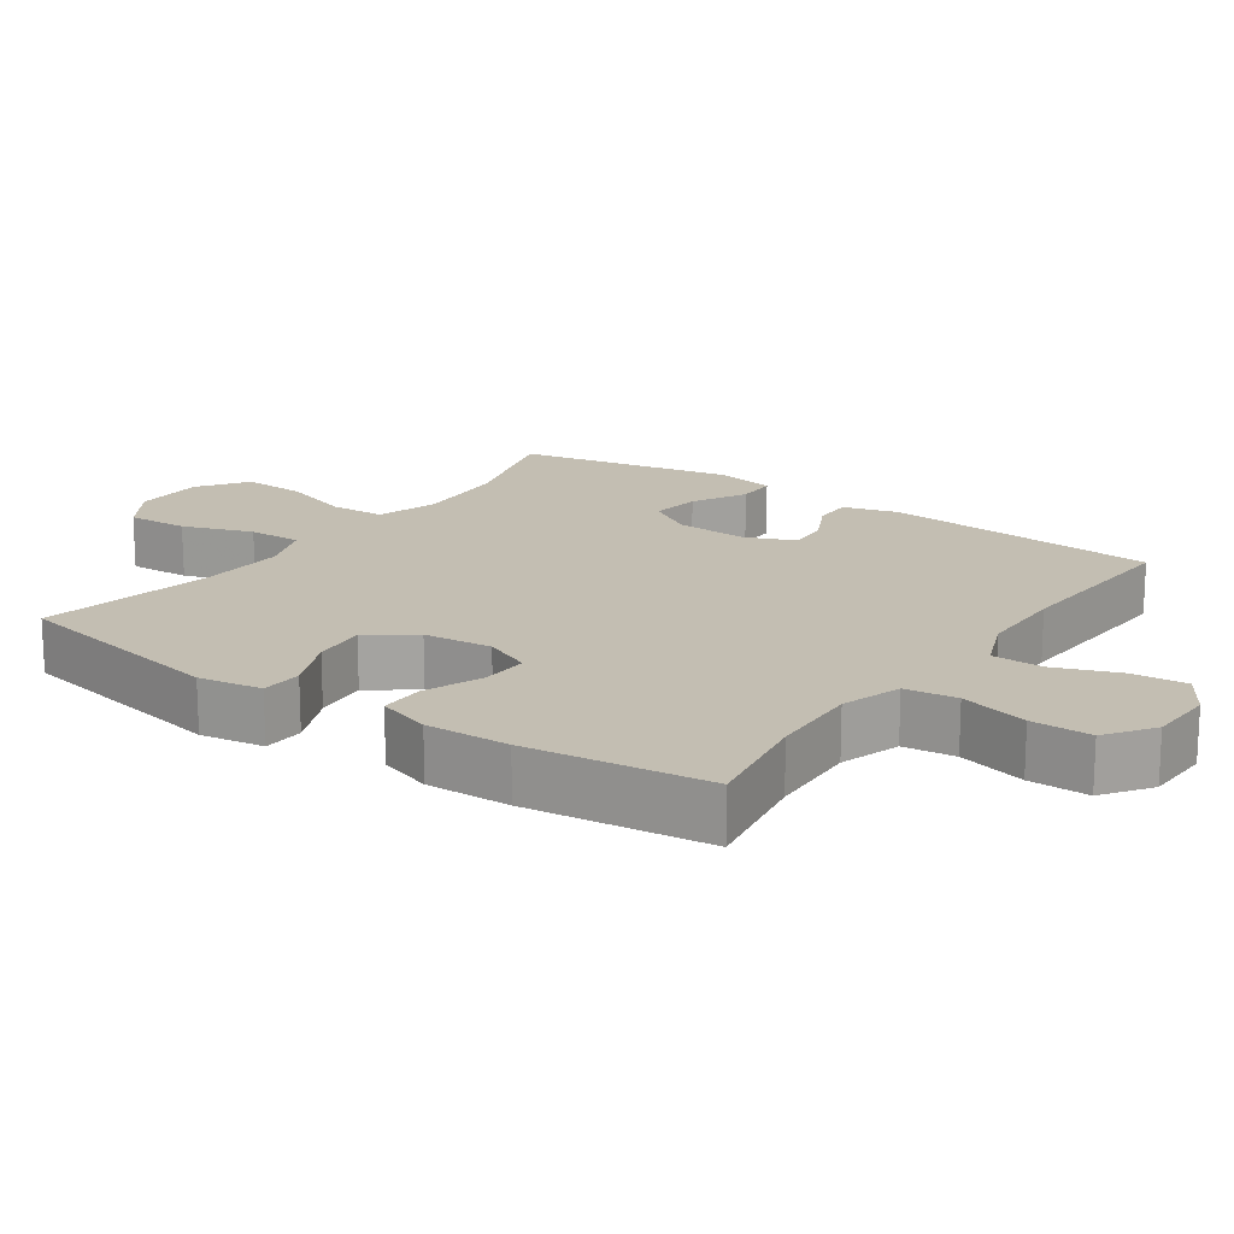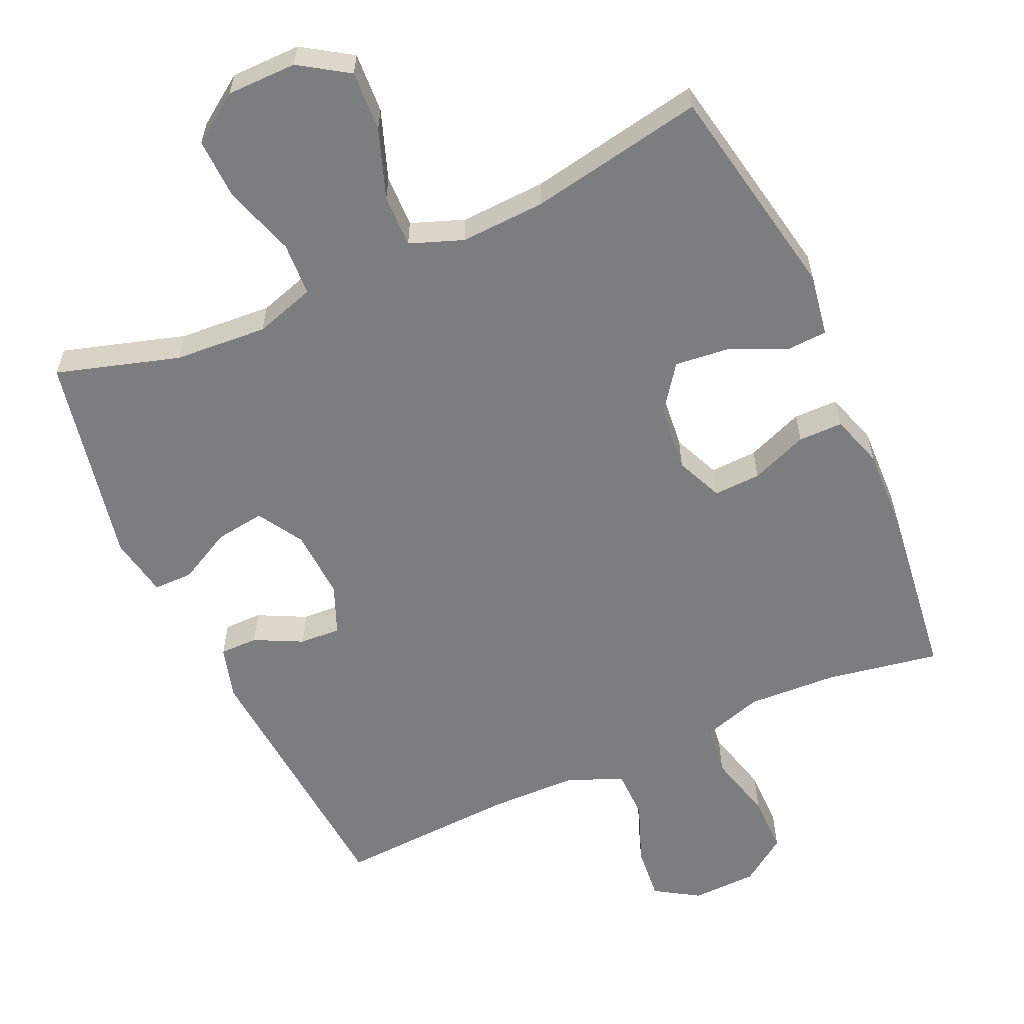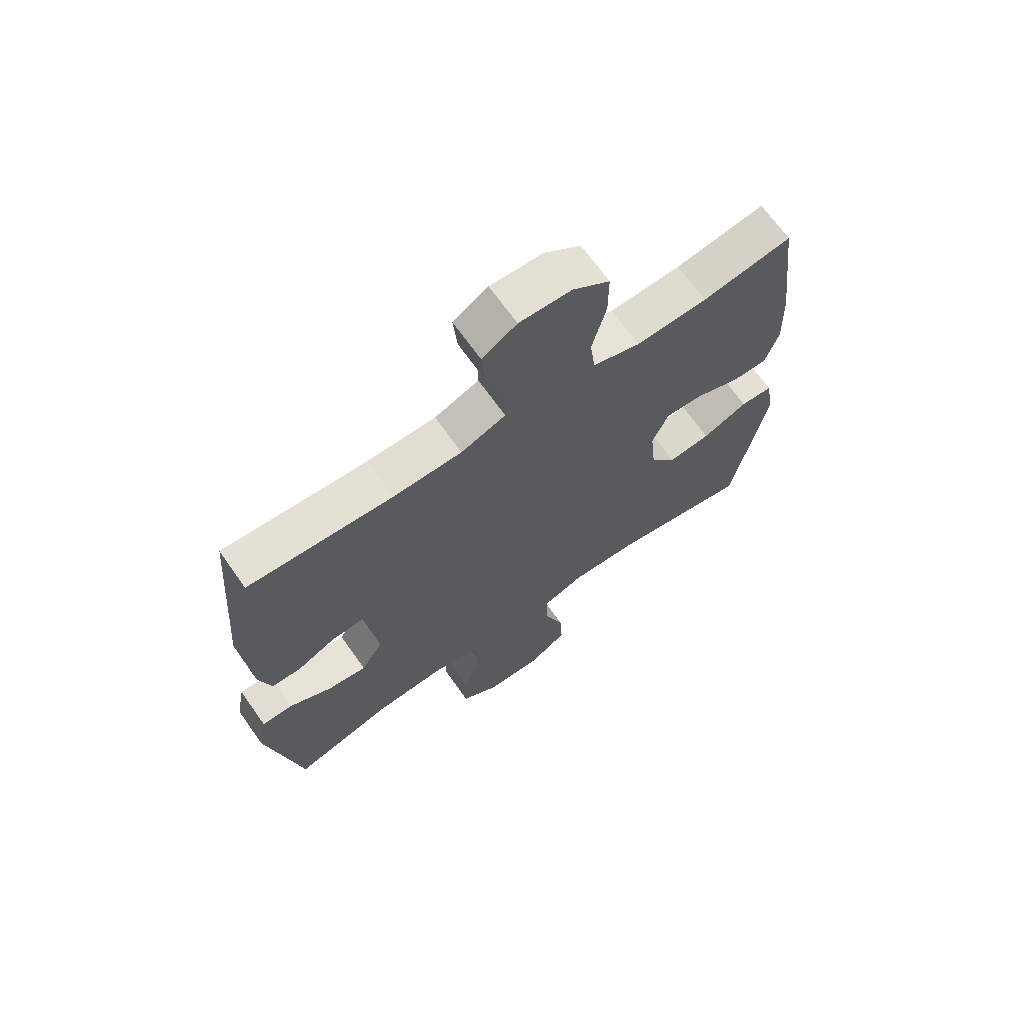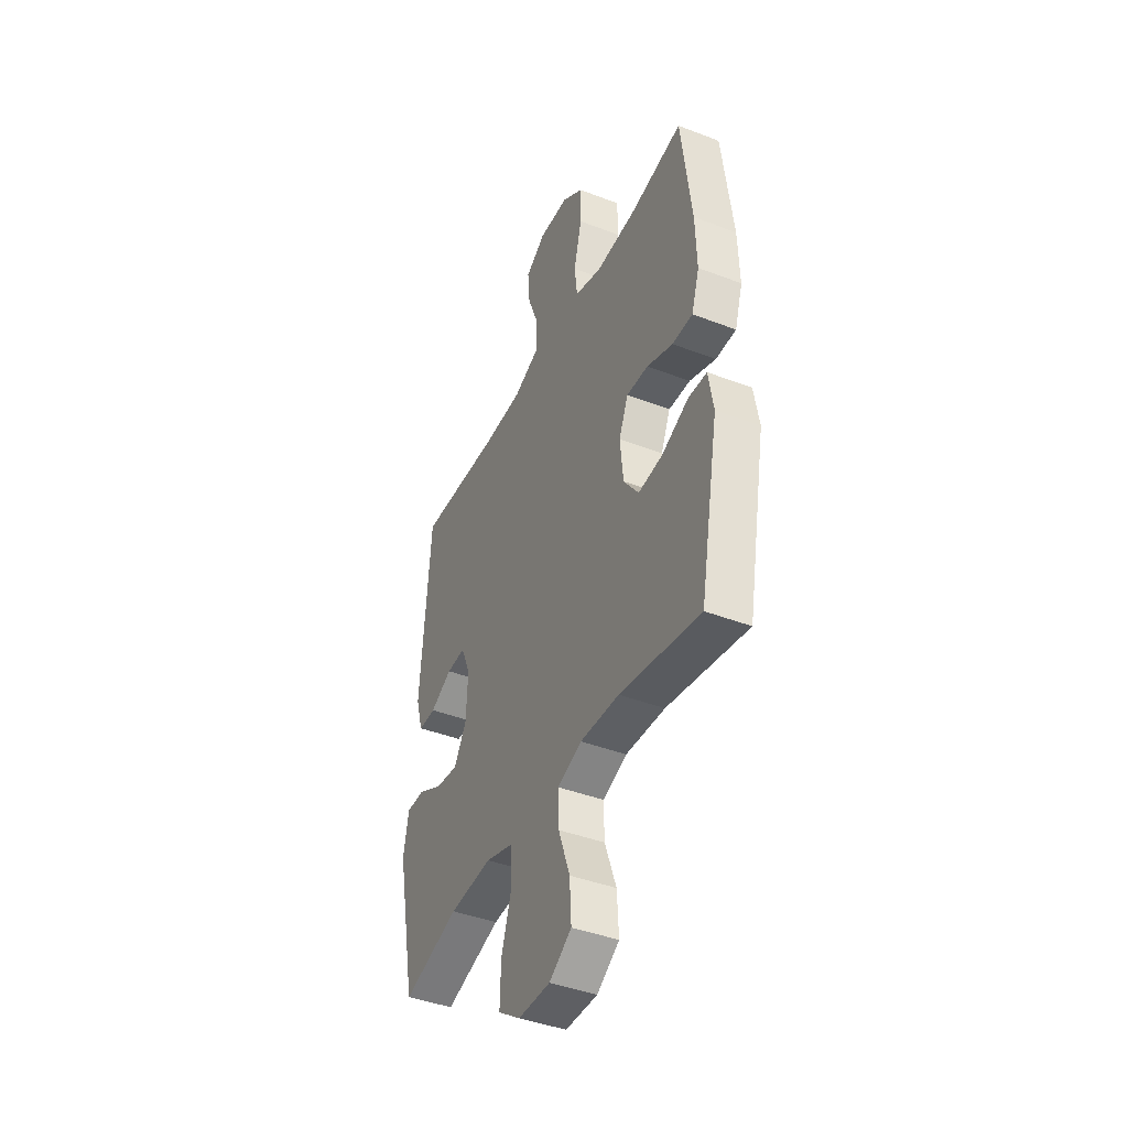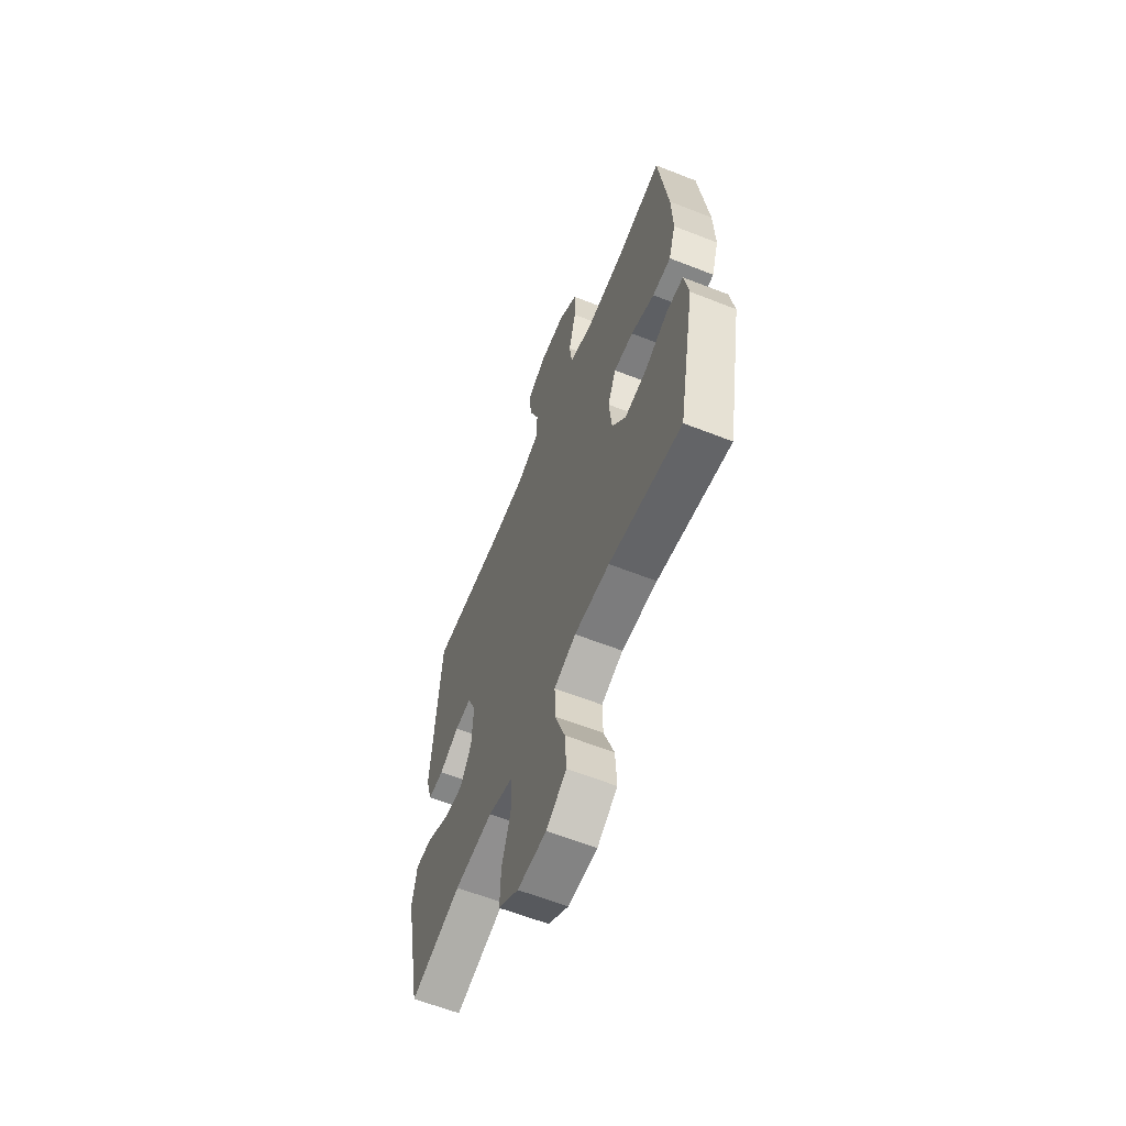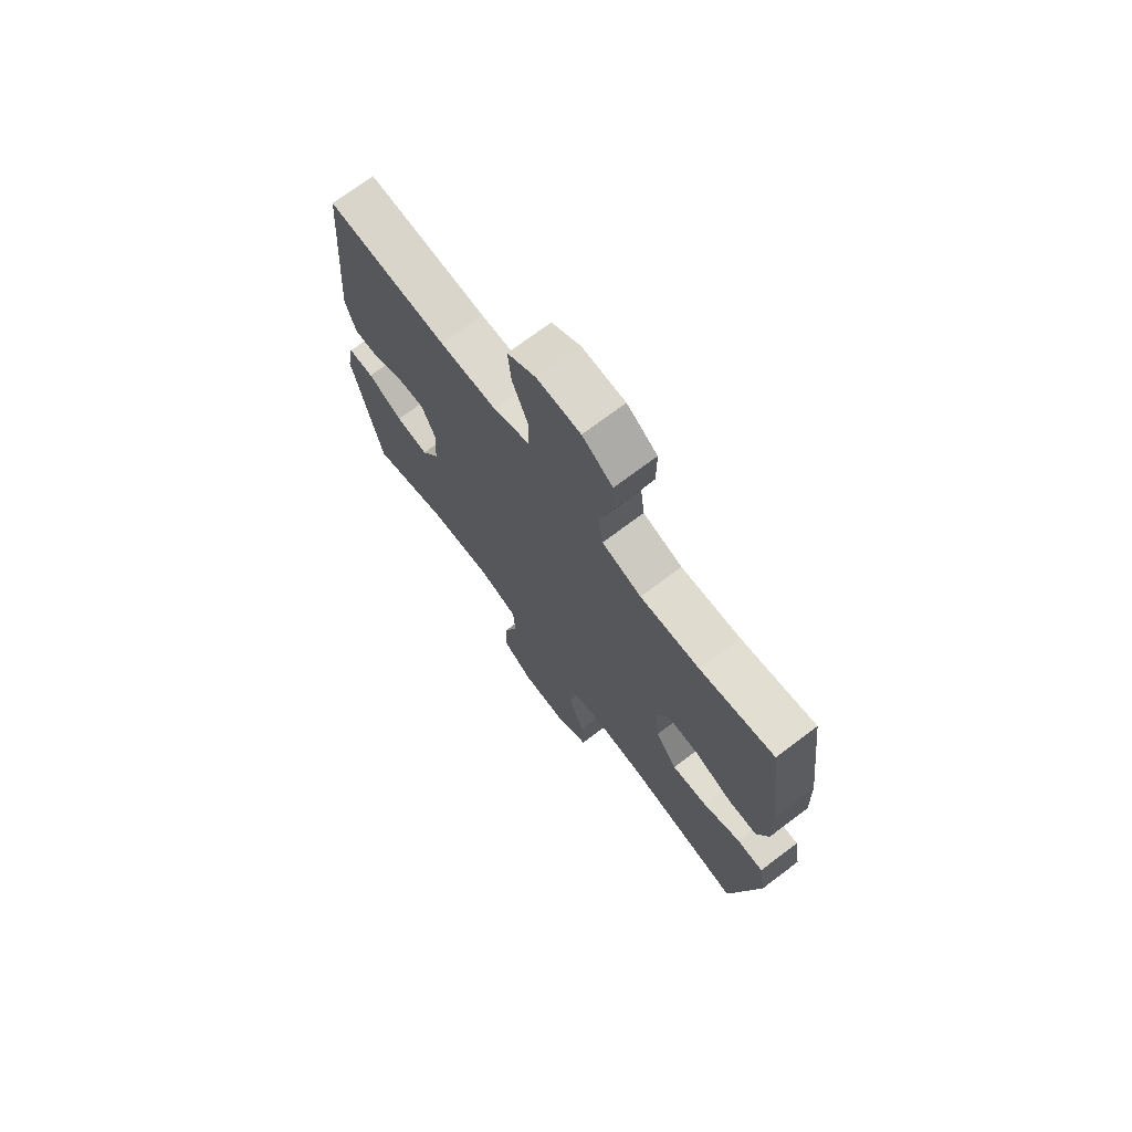
<metadata>
{"format":"obj","ext":"obj","renderer":"f3d","projection":"perspective","resolution":1024,"background":"white","views":[{"elev":17.4,"azim":-54.9,"up":"+Y"},{"elev":-59.0,"azim":-155.7,"up":"+Y"},{"elev":68.1,"azim":144.8,"up":"+Z"},{"elev":-42.3,"azim":-114.7,"up":"+Z"},{"elev":-61.6,"azim":-111.8,"up":"+Z"},{"elev":72.1,"azim":-127.0,"up":"+Z"}]}
</metadata>
<code>
v -0.5 0.07 0.5
v -0.34 0.07 0.472
v -0.212 0.07 0.466
v -0.127 0.07 0.493
v -0.118 0.07 0.566
v -0.143 0.07 0.662
v -0.143 0.07 0.746
v -0.077 0.07 0.793
v 0.016 0.07 0.796
v 0.078 0.07 0.757
v 0.071 0.07 0.68
v 0.037 0.07 0.591
v 0.038 0.07 0.519
v 0.118 0.07 0.487
v 0.241 0.07 0.485
v 0.5 0.07 0.5
v 0.53 0.07 0.112
v 0.508 0.07 0.036
v 0.454 0.07 0.036
v 0.386 0.07 0.07
v 0.328 0.07 0.073
v 0.299 0.07 0.003
v 0.304 0.07 -0.097
v 0.343 0.07 -0.162
v 0.413 0.07 -0.152
v 0.489 0.07 -0.112
v 0.545 0.07 -0.112
v 0.561 0.07 -0.198
v 0.5 0.07 -0.5
v 0.326 0.07 -0.448
v 0.194 0.07 -0.439
v 0.108 0.07 -0.466
v 0.104 0.07 -0.542
v 0.136 0.07 -0.642
v 0.139 0.07 -0.73
v 0.07 0.07 -0.778
v -0.029 0.07 -0.779
v -0.098 0.07 -0.734
v -0.093 0.07 -0.648
v -0.058 0.07 -0.55
v -0.056 0.07 -0.475
v -0.131 0.07 -0.447
v -0.252 0.07 -0.453
v -0.5 0.07 -0.5
v -0.559 0.07 -0.189
v -0.544 0.07 -0.1
v -0.486 0.07 -0.097
v -0.405 0.07 -0.133
v -0.329 0.07 -0.141
v -0.282 0.07 -0.077
v -0.272 0.07 0.019
v -0.301 0.07 0.086
v -0.368 0.07 0.083
v -0.449 0.07 0.051
v -0.512 0.07 0.051
v -0.536 0.07 0.126
v -0.532 0.07 0.244
v -0.5 0 0.5
v -0.34 0 0.472
v -0.212 0 0.466
v -0.127 0 0.493
v -0.118 0 0.566
v -0.143 0 0.662
v -0.143 0 0.746
v -0.077 0 0.793
v 0.016 0 0.796
v 0.078 0 0.757
v 0.071 0 0.68
v 0.037 0 0.591
v 0.038 0 0.519
v 0.118 0 0.487
v 0.241 0 0.485
v 0.5 0 0.5
v 0.53 0 0.112
v 0.508 0 0.036
v 0.454 0 0.036
v 0.386 0 0.07
v 0.328 0 0.073
v 0.299 0 0.003
v 0.304 0 -0.097
v 0.343 0 -0.162
v 0.413 0 -0.152
v 0.489 0 -0.112
v 0.545 0 -0.112
v 0.561 0 -0.198
v 0.5 0 -0.5
v 0.326 0 -0.448
v 0.194 0 -0.439
v 0.108 0 -0.466
v 0.104 0 -0.542
v 0.136 0 -0.642
v 0.139 0 -0.73
v 0.07 0 -0.778
v -0.029 0 -0.779
v -0.098 0 -0.734
v -0.093 0 -0.648
v -0.058 0 -0.55
v -0.056 0 -0.475
v -0.131 0 -0.447
v -0.252 0 -0.453
v -0.5 0 -0.5
v -0.559 0 -0.189
v -0.544 0 -0.1
v -0.486 0 -0.097
v -0.405 0 -0.133
v -0.329 0 -0.141
v -0.282 0 -0.077
v -0.272 0 0.019
v -0.301 0 0.086
v -0.368 0 0.083
v -0.449 0 0.051
v -0.512 0 0.051
v -0.536 0 0.126
v -0.532 0 0.244
f 57 1 2
f 56 57 2
f 55 56 2
f 54 55 2
f 53 54 2
f 52 53 2 3
f 51 52 3 4
f 50 51 4
f 46 47 48
f 45 46 48
f 44 45 48
f 43 44 48
f 42 43 48 49
f 41 42 49 50
f 38 39 40
f 37 38 40
f 36 37 40
f 35 36 40
f 34 35 40
f 33 34 40
f 32 33 40 41
f 41 50 4
f 32 41 4
f 31 32 4
f 28 29 30
f 27 28 30
f 26 27 30
f 25 26 30
f 24 25 30 31
f 18 19 20
f 17 18 20
f 16 17 20
f 15 16 20
f 14 15 20 21
f 13 14 21 22
f 10 11 12
f 9 10 12
f 8 9 12
f 7 8 12
f 6 7 12
f 5 6 12
f 5 12 13
f 31 4 5
f 24 31 5
f 23 24 5
f 5 13 22 23
f 59 58 114
f 59 114 113
f 59 113 112
f 59 112 111
f 59 111 110
f 60 59 110 109
f 61 60 109 108
f 61 108 107
f 105 104 103
f 105 103 102
f 105 102 101
f 105 101 100
f 106 105 100 99
f 107 106 99 98
f 97 96 95
f 97 95 94
f 97 94 93
f 97 93 92
f 97 92 91
f 97 91 90
f 98 97 90 89
f 61 107 98
f 61 98 89
f 61 89 88
f 87 86 85
f 87 85 84
f 87 84 83
f 87 83 82
f 88 87 82 81
f 77 76 75
f 77 75 74
f 77 74 73
f 77 73 72
f 78 77 72 71
f 79 78 71 70
f 69 68 67
f 69 67 66
f 69 66 65
f 69 65 64
f 69 64 63
f 69 63 62
f 70 69 62
f 62 61 88
f 62 88 81
f 62 81 80
f 80 79 70 62
f 1 58 59 2
f 2 59 60 3
f 3 60 61 4
f 4 61 62 5
f 5 62 63 6
f 6 63 64 7
f 7 64 65 8
f 8 65 66 9
f 9 66 67 10
f 10 67 68 11
f 11 68 69 12
f 12 69 70 13
f 13 70 71 14
f 14 71 72 15
f 15 72 73 16
f 16 73 74 17
f 17 74 75 18
f 18 75 76 19
f 19 76 77 20
f 20 77 78 21
f 21 78 79 22
f 22 79 80 23
f 23 80 81 24
f 24 81 82 25
f 25 82 83 26
f 26 83 84 27
f 27 84 85 28
f 28 85 86 29
f 29 86 87 30
f 30 87 88 31
f 31 88 89 32
f 32 89 90 33
f 33 90 91 34
f 34 91 92 35
f 35 92 93 36
f 36 93 94 37
f 37 94 95 38
f 38 95 96 39
f 39 96 97 40
f 40 97 98 41
f 41 98 99 42
f 42 99 100 43
f 43 100 101 44
f 44 101 102 45
f 45 102 103 46
f 46 103 104 47
f 47 104 105 48
f 48 105 106 49
f 49 106 107 50
f 50 107 108 51
f 51 108 109 52
f 52 109 110 53
f 53 110 111 54
f 54 111 112 55
f 55 112 113 56
f 56 113 114 57
f 57 114 58 1

</code>
